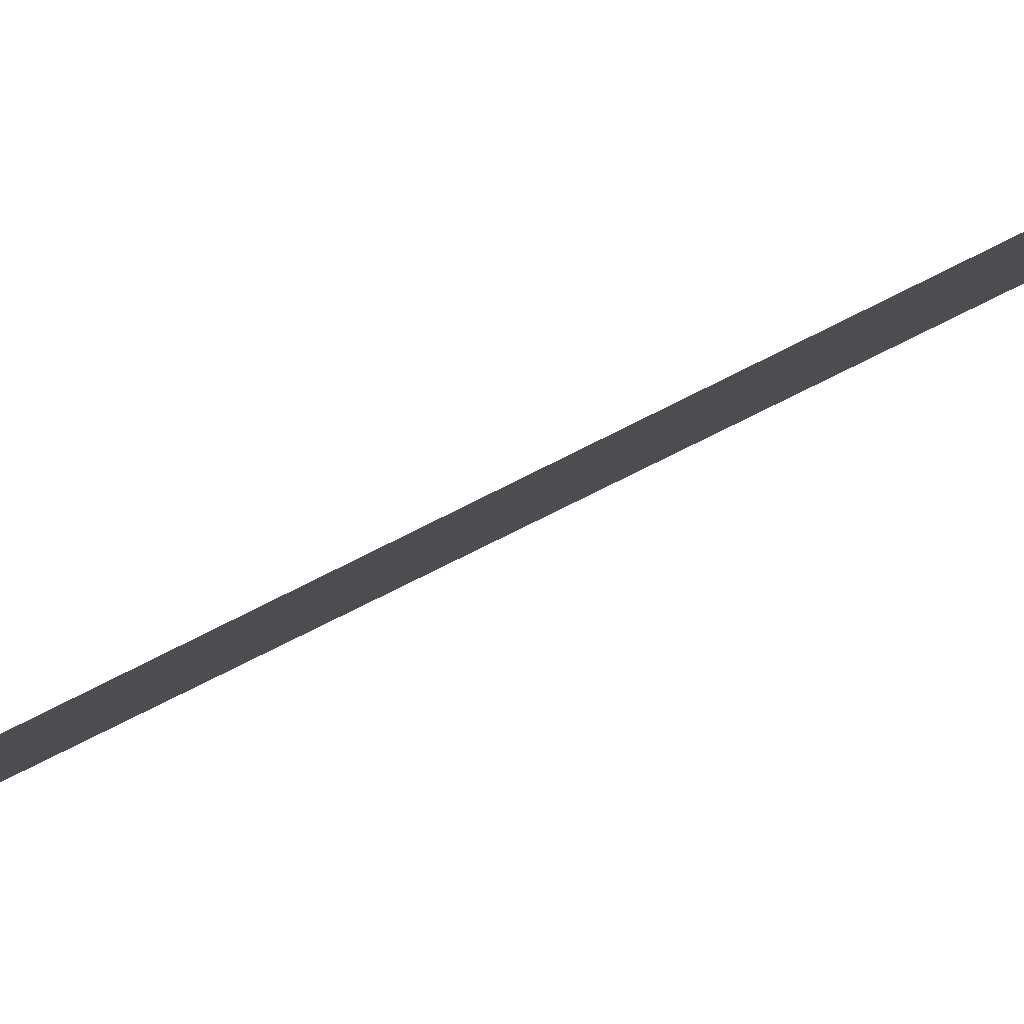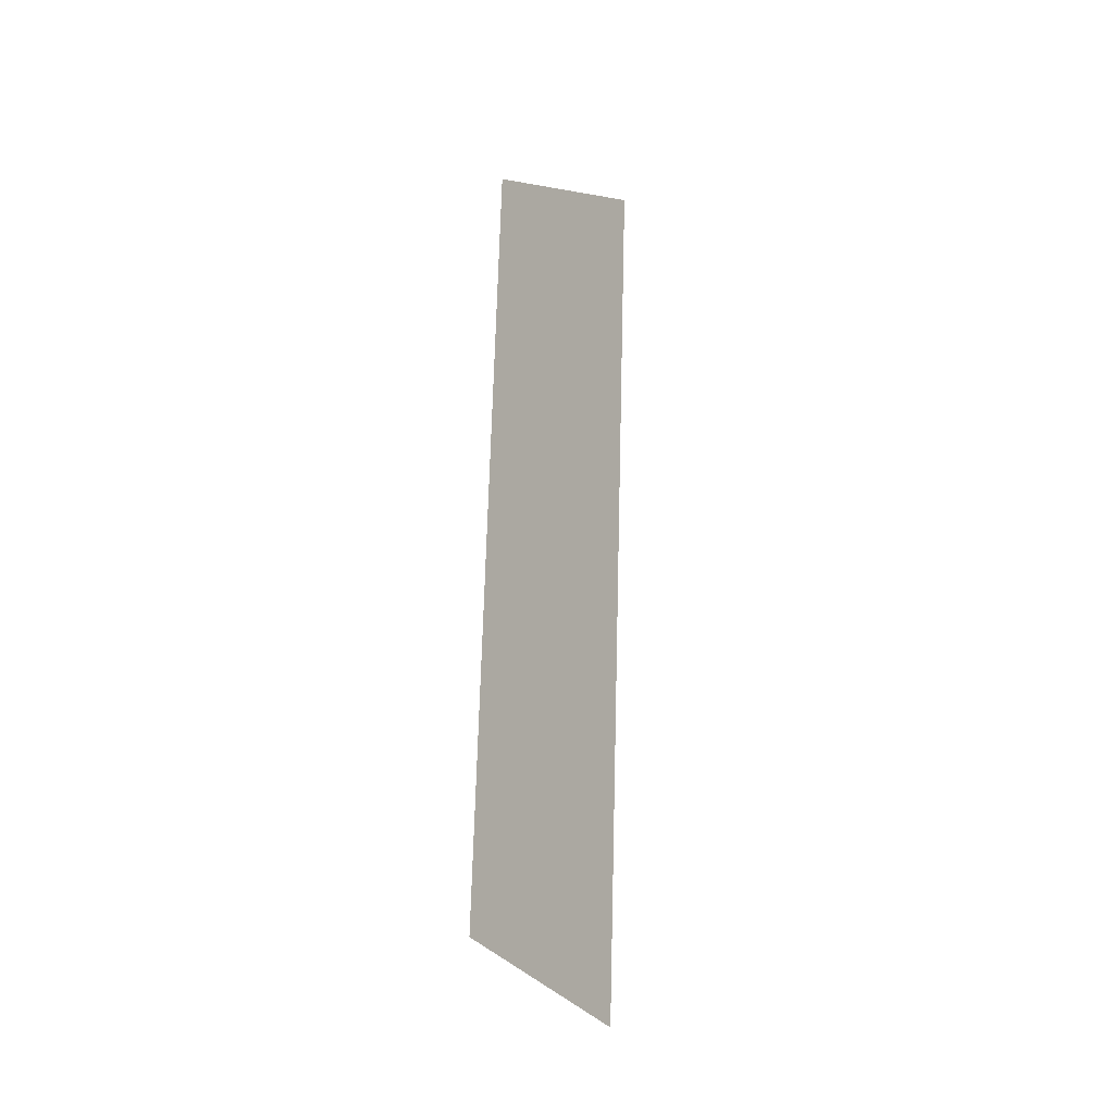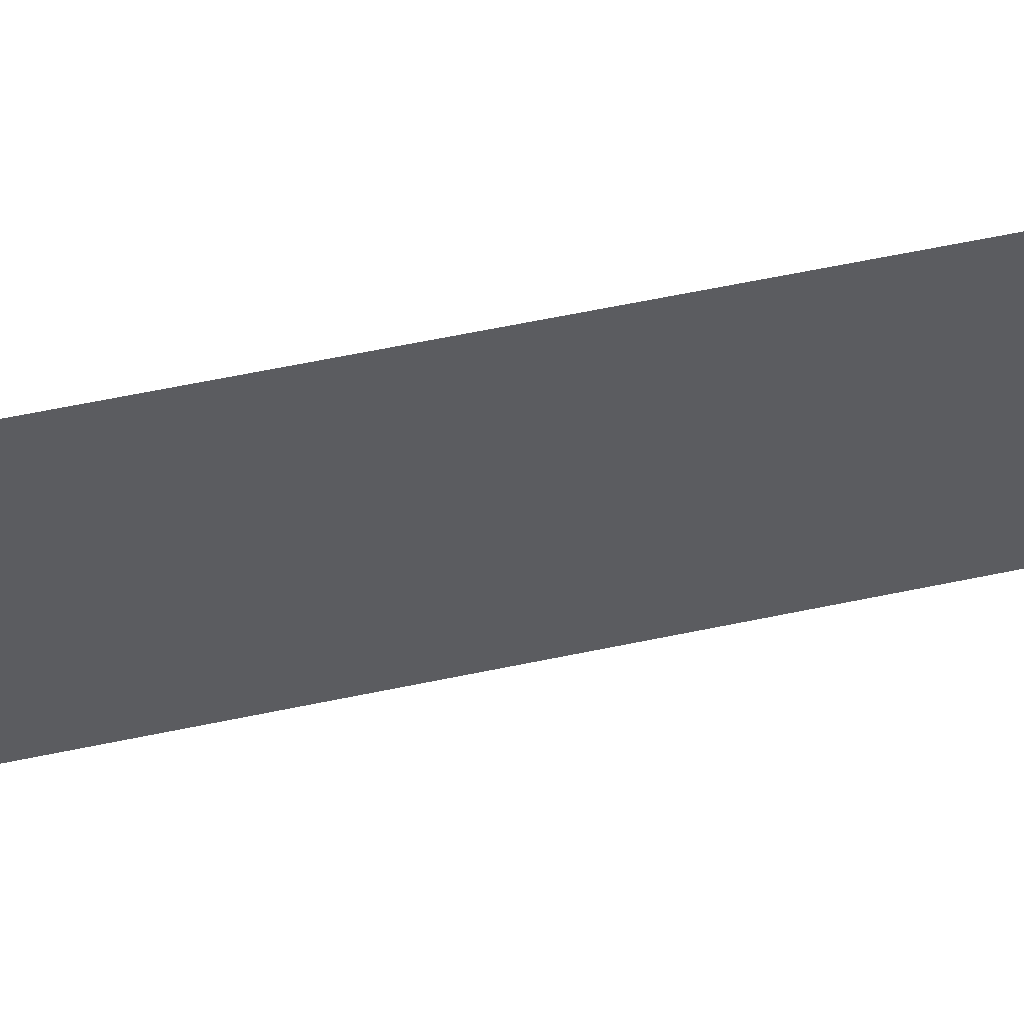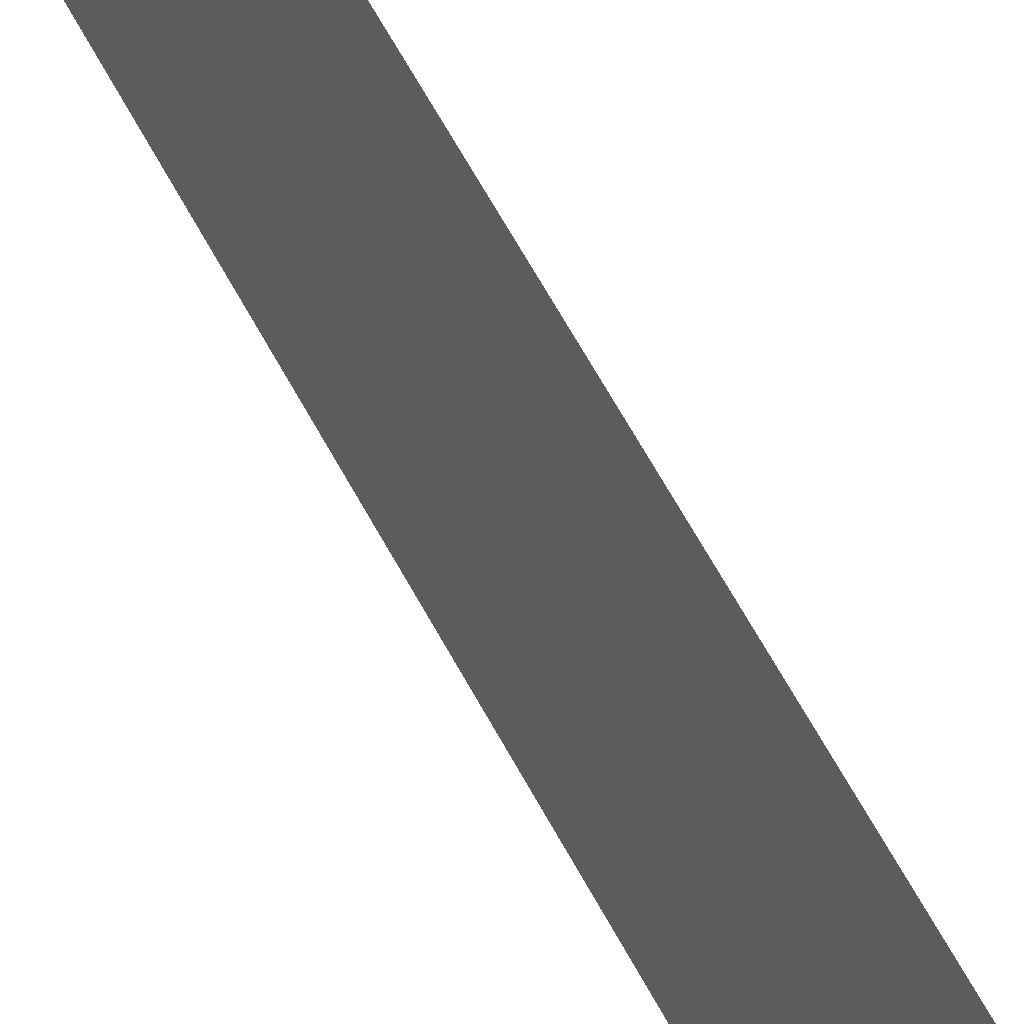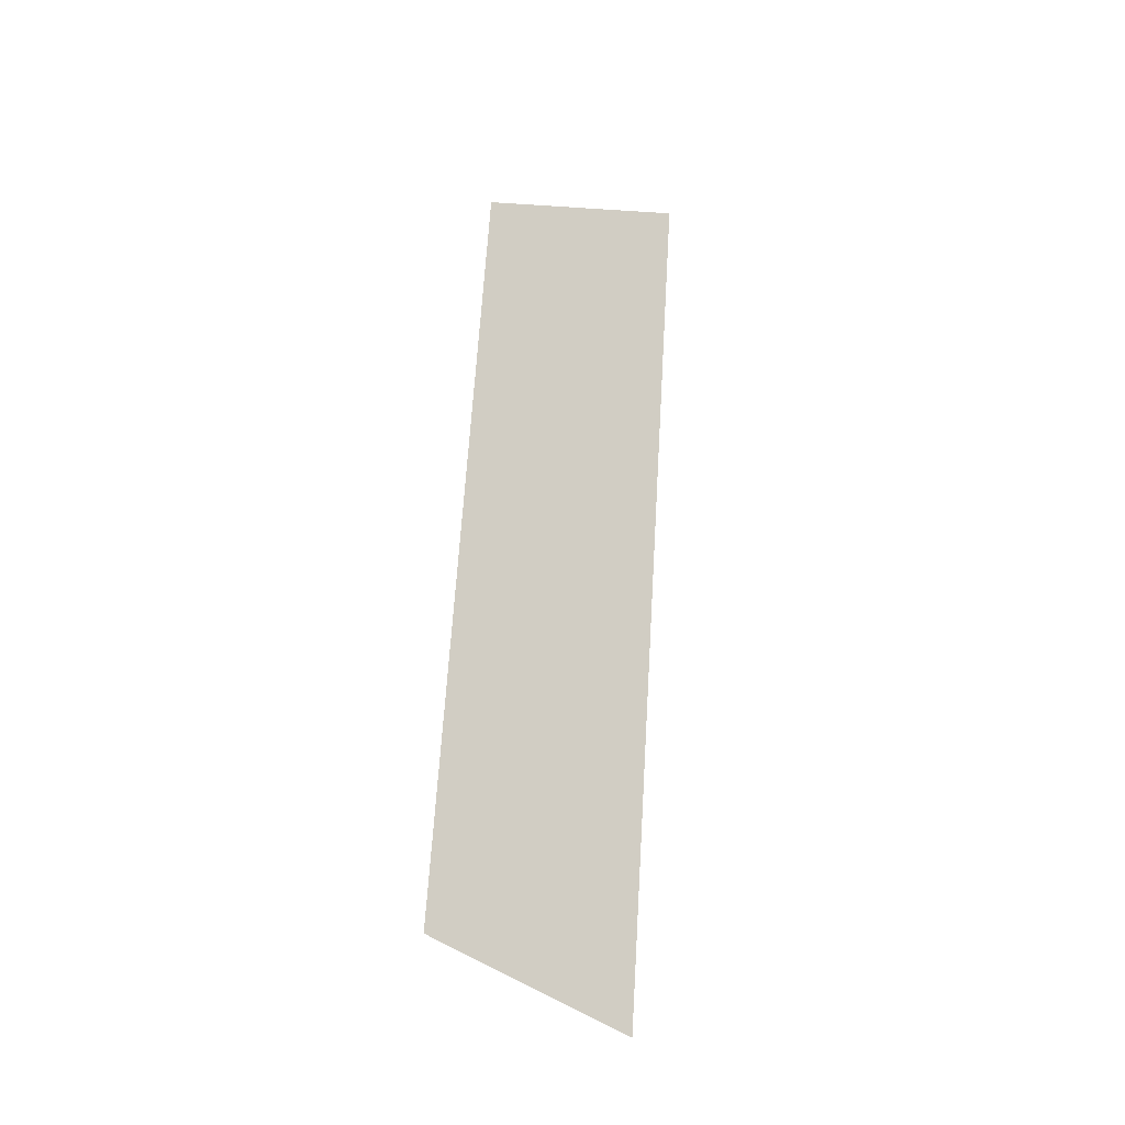
<metadata>
{"format":"obj","ext":"obj","renderer":"f3d","projection":"perspective","resolution":1024,"background":"white","views":[{"elev":-74.8,"azim":-61.6,"up":"+Y"},{"elev":-14.4,"azim":-165.7,"up":"+Z"},{"elev":31.4,"azim":80.1,"up":"+Y"},{"elev":66.4,"azim":-30.2,"up":"+Y"},{"elev":-19.3,"azim":-146.5,"up":"+Z"}]}
</metadata>
<code>
o Group11/mesh9/mesh9-geometry#mesh9-geometry
v 0.812 0.0363 0.2478
v 0.8052 0.02406 0.1722
v 0.8052 0.0149 0.2546
v 0.812 0.04394 0.179
f 1 2 3
f 2 1 4
f 3 2 1
f 4 1 2

</code>
